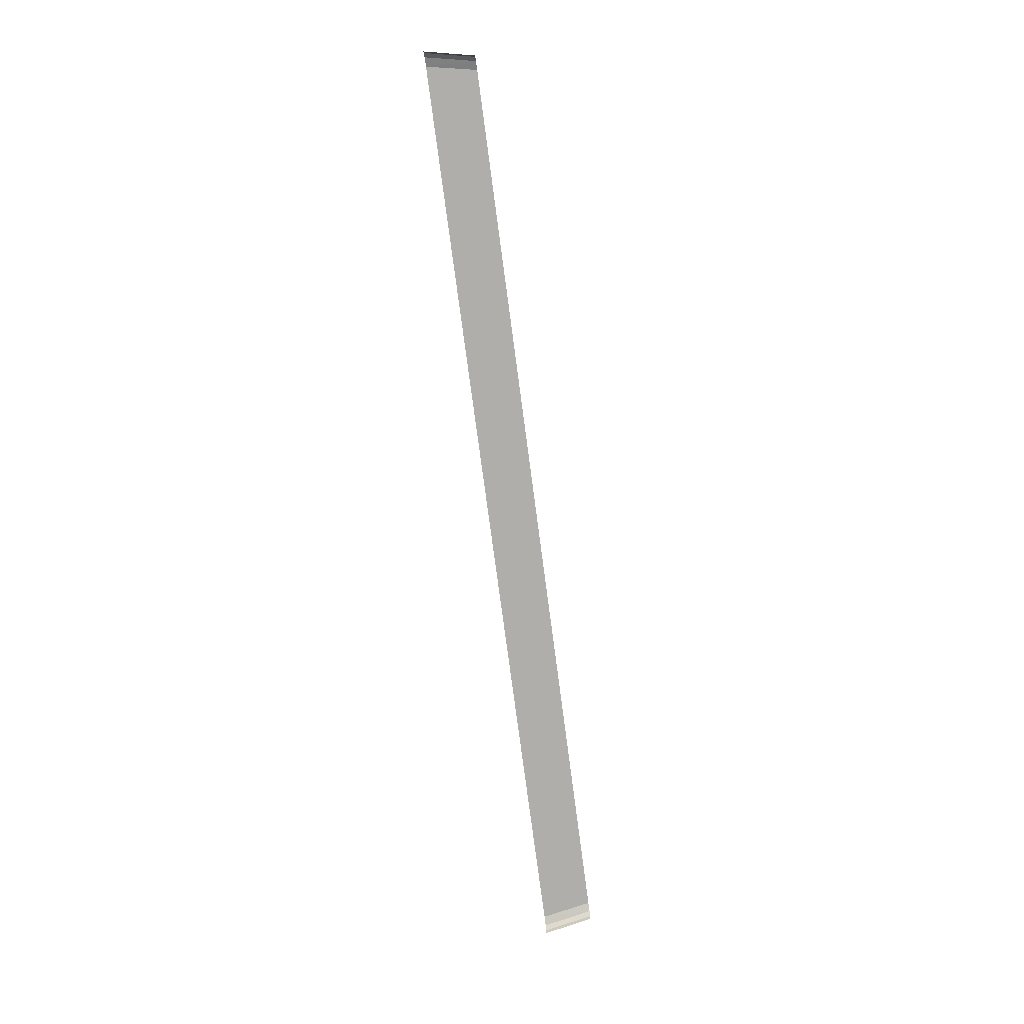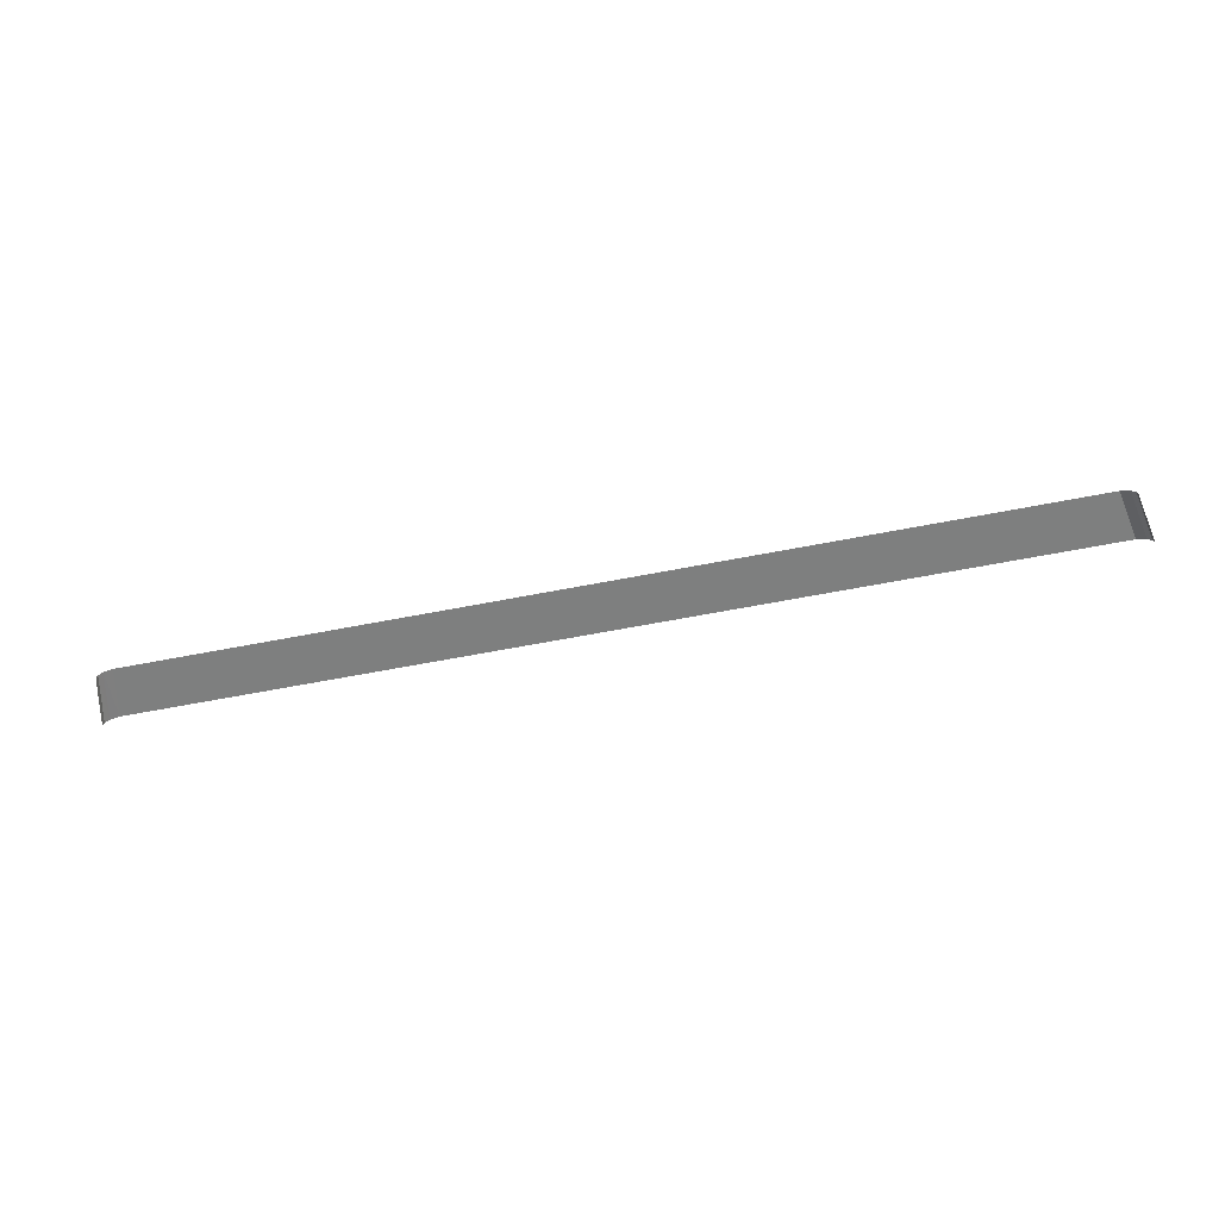
<metadata>
{"format":"obj","ext":"obj","renderer":"f3d","projection":"perspective","resolution":1024,"background":"white","views":[{"elev":-77.8,"azim":97.6,"up":"+Y"},{"elev":-59.6,"azim":-168.5,"up":"+Y"}]}
</metadata>
<code>
o Plane
v -6.497 1.378 0.1125
v -6.101 1.378 -1.764
v -6.452 1.535 0.1125
v -6.058 1.535 -1.764
v -6.299 1.692 0.1125
v -5.912 1.692 -1.764
v -5.964 1.796 0.1125
v -5.592 1.796 -1.764
v 29.02 1.378 0.1125
v 28.63 1.378 -1.764
v 28.98 1.535 0.1125
v 28.58 1.535 -1.764
v 28.82 1.692 0.1125
v 28.44 1.692 -1.764
v 28.49 1.796 0.1125
v 28.12 1.796 -1.764
f 3 4 2 1
f 5 6 4 3
f 7 8 6 5
f 11 12 10 9
f 13 14 12 11
f 15 16 14 13
f 7 15 16 8

</code>
